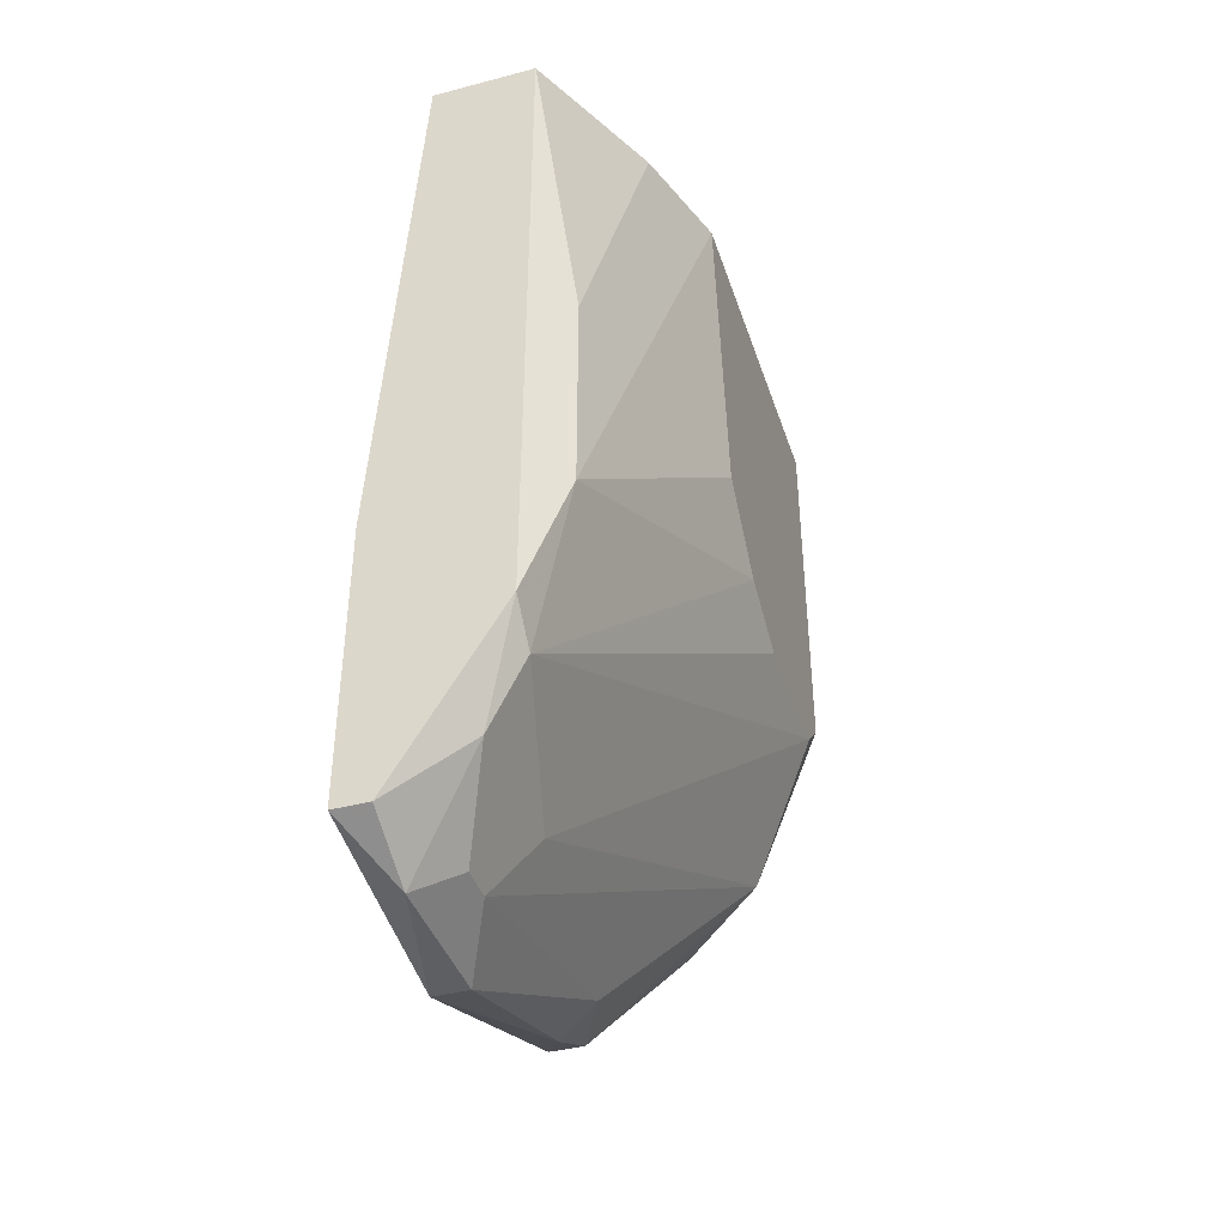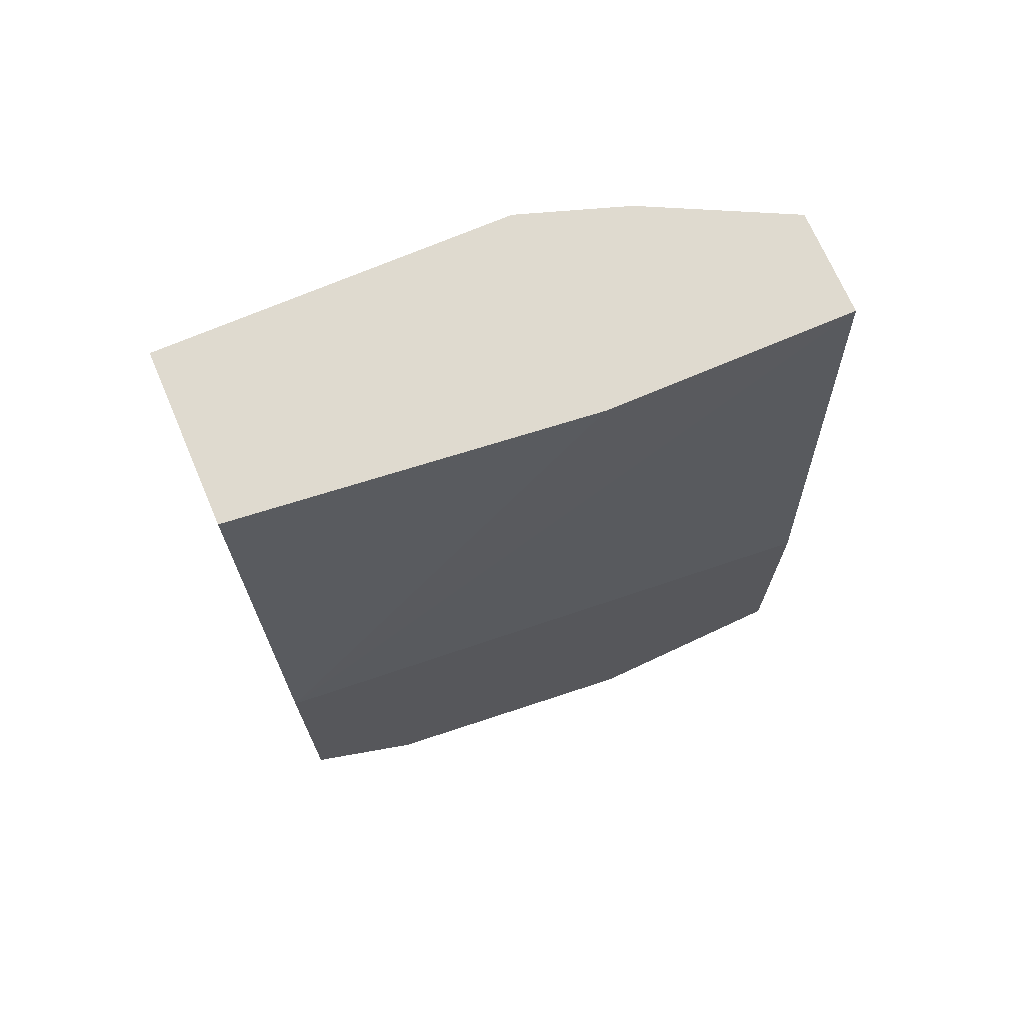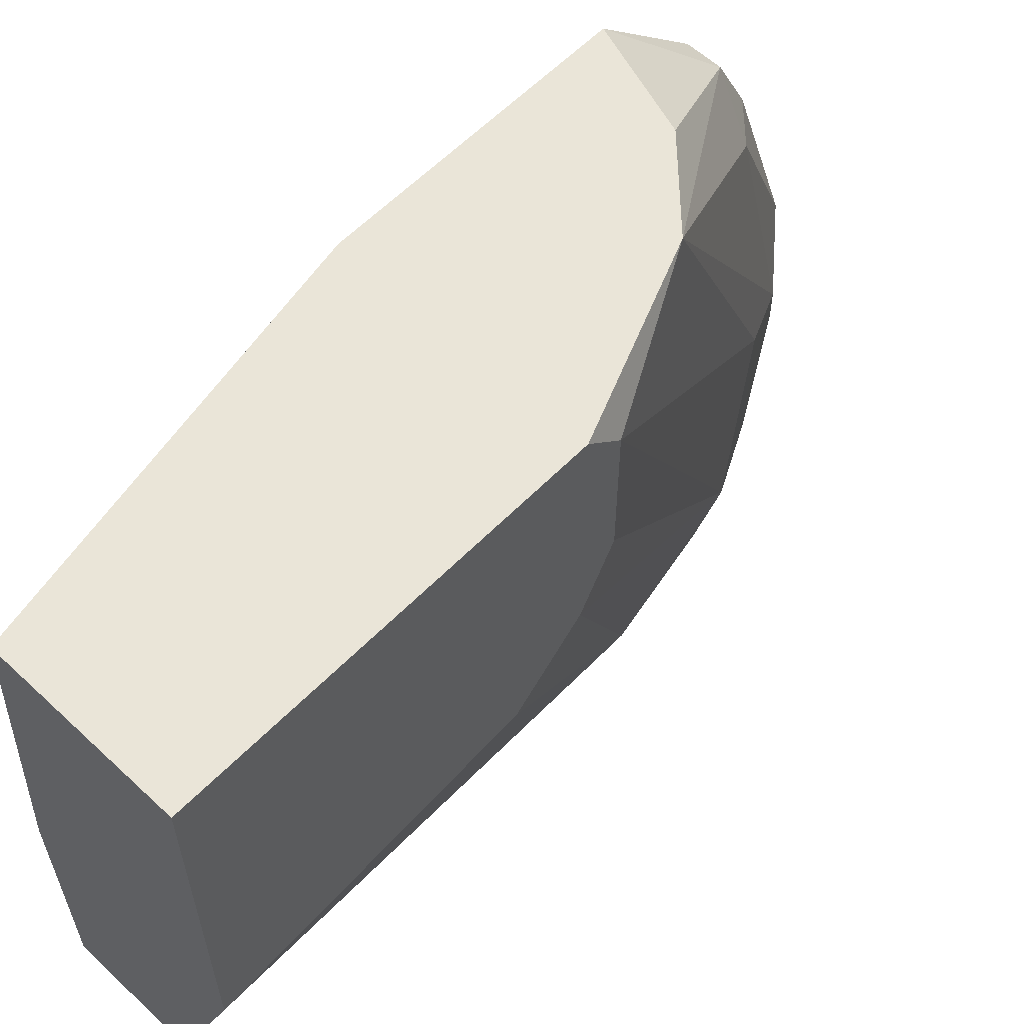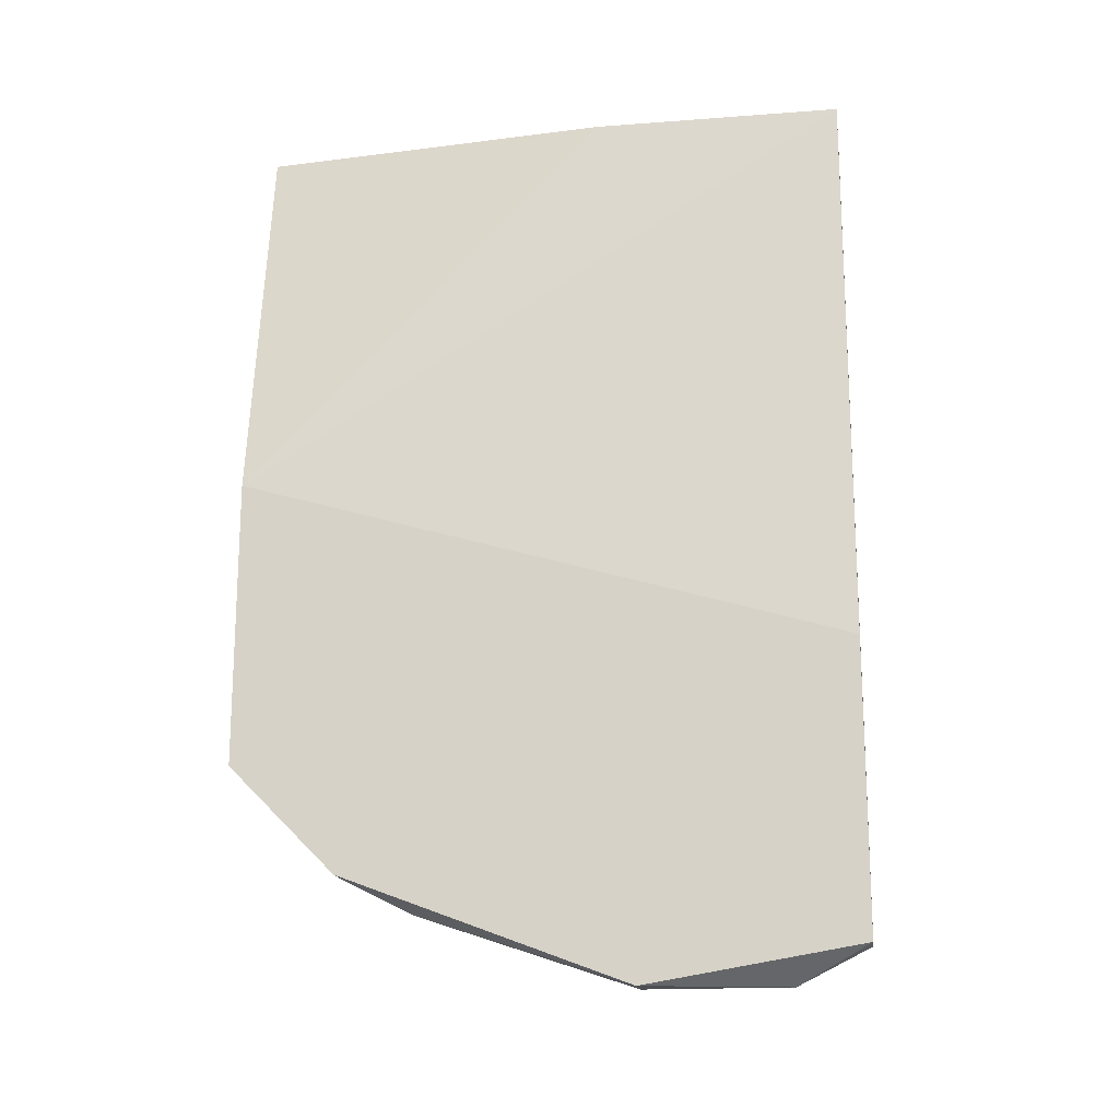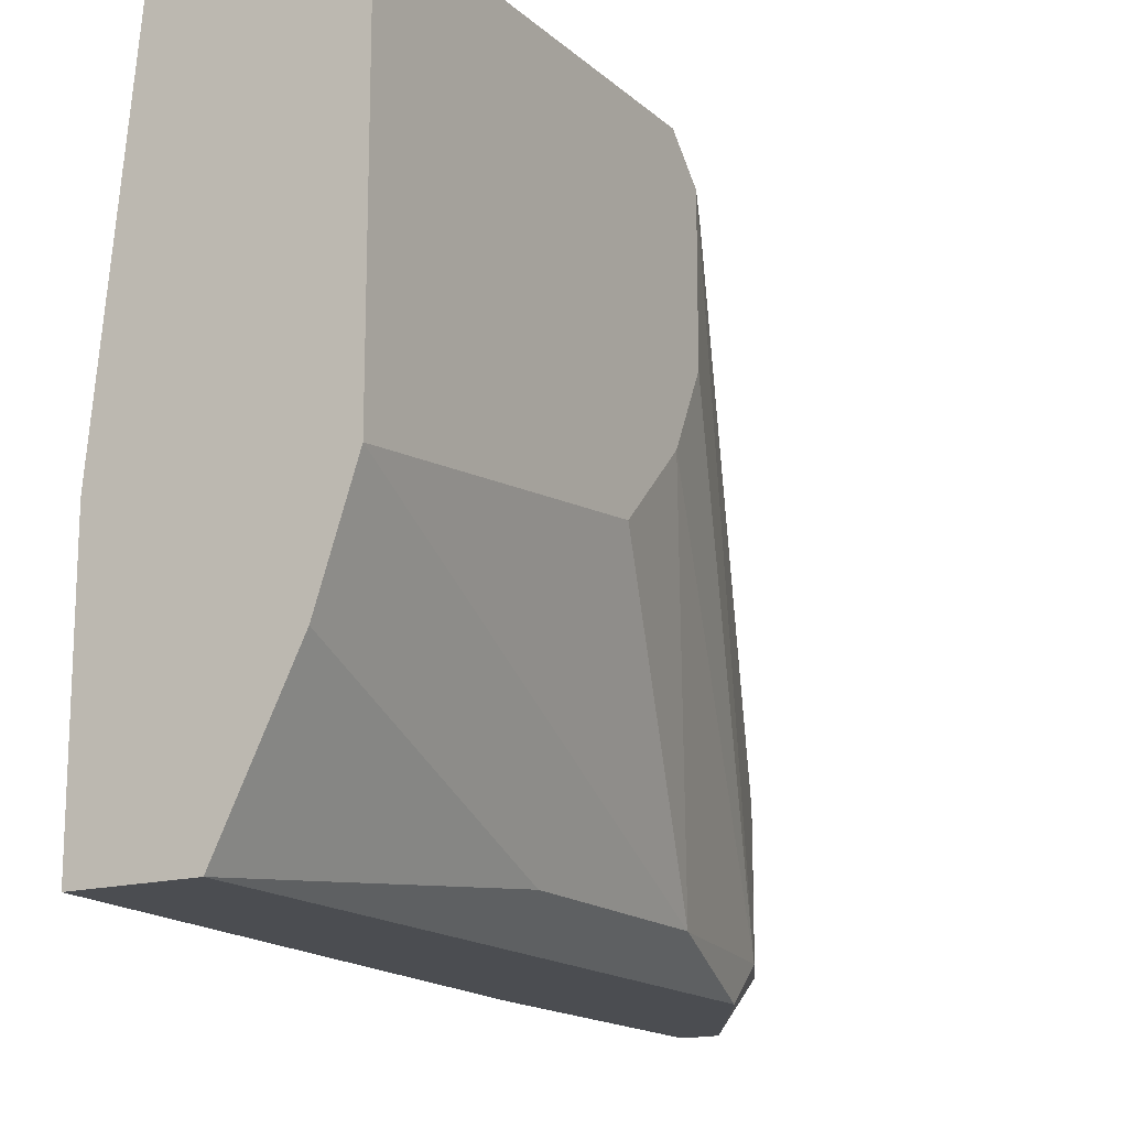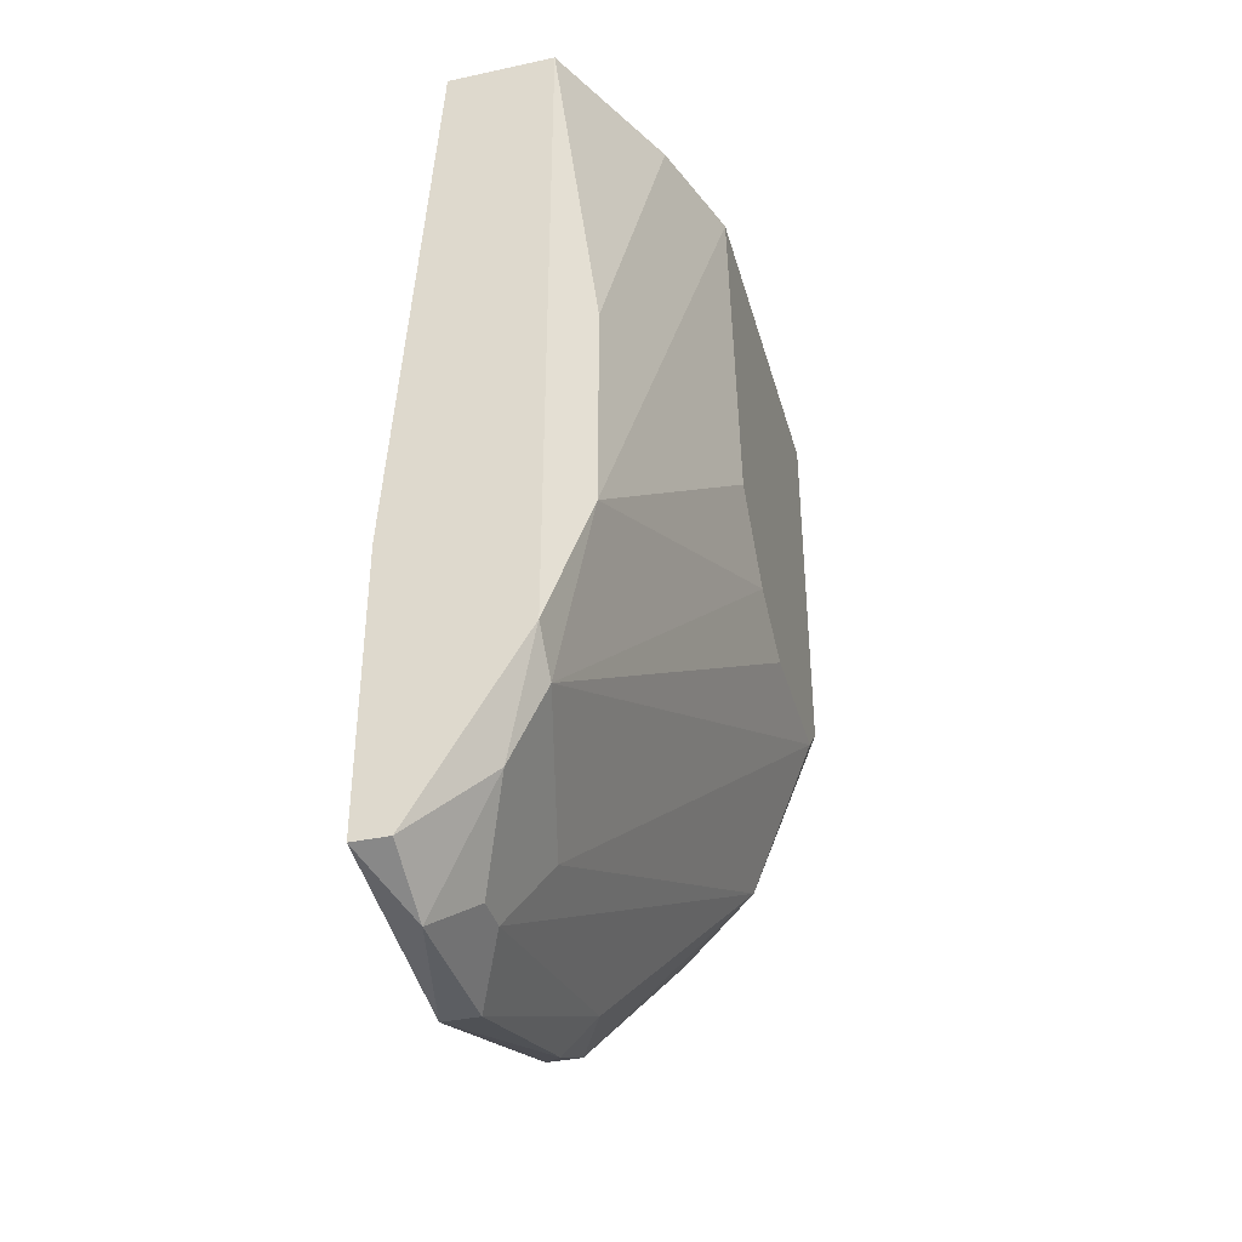
<metadata>
{"format":"obj","ext":"obj","renderer":"f3d","projection":"perspective","resolution":1024,"background":"white","views":[{"elev":-40.9,"azim":-162.3,"up":"+Y"},{"elev":70.6,"azim":66.8,"up":"+Y"},{"elev":59.3,"azim":-136.2,"up":"+Z"},{"elev":-17.1,"azim":98.6,"up":"+Y"},{"elev":-16.0,"azim":-149.5,"up":"+Z"},{"elev":-38.2,"azim":-164.7,"up":"+Y"}]}
</metadata>
<code>
v -0.01729 -0.002022 0.01203
v -0.01729 -0.0595 0.01491
v -0.01729 -0.05664 0.01203
v -0.01442 -0.05376 0.06089
v -0.01442 -0.06527 0.01491
v -0.01442 -0.06527 0.02641
v -0.02304 -0.002022 0.02353
v -0.00867 -0.06813 0.04652
v -0.00867 -0.07101 0.01203
v -0.00867 -0.002022 0.01203
v -0.00867 -0.002022 0.03216
v -0.00867 -0.07389 0.01778
v -0.00867 -0.07389 0.02928
v -0.00867 -0.06527 0.05227
v -0.01154 -0.07101 0.02066
v -0.01154 -0.07101 0.02353
v -0.01154 -0.002022 0.06089
v -0.01154 -0.06527 0.04652
v -0.005794 -0.03365 0.06089
v -0.005794 -0.07101 0.01203
v -0.005794 -0.07389 0.02928
v -0.005794 -0.06527 0.05227
v -0.005794 -0.05664 0.06089
v -0.005794 -0.04802 0.01203
v -0.02592 -0.03365 0.04077
v -0.02592 -0.03365 0.06089
v -0.02592 -0.0279 0.03503
v -0.02592 -0.002022 0.06089
v -0.02592 -0.002022 0.03216
v -0.02592 -0.03652 0.05802
v -0.02592 -0.03652 0.04652
v -0.02017 -0.0279 0.01491
v -0.02017 -0.04513 0.01491
v -0.02017 -0.04802 0.06089
f 14 18 8
f 17 11 29
f 17 26 23
f 29 11 10
f 3 10 20
f 17 29 28
f 29 26 28
f 26 17 28
f 29 10 1
f 10 3 1
f 11 17 19
f 17 23 19
f 10 11 19
f 23 20 19
f 23 26 34
f 26 29 27
f 20 10 24
f 10 19 24
f 19 20 24
f 1 3 33
f 27 29 33
f 3 2 33
f 20 23 22
f 26 27 31
f 22 23 14
f 29 1 7
f 34 26 30
f 26 31 30
f 31 2 30
f 20 22 21
f 34 30 6
f 30 2 6
f 3 20 9
f 14 34 18
f 33 29 32
f 1 33 32
f 29 7 32
f 7 1 32
f 13 15 12
f 21 13 12
f 20 21 12
f 9 20 12
f 23 34 4
f 14 23 4
f 34 14 4
f 27 33 25
f 33 2 25
f 31 27 25
f 2 31 25
f 15 13 16
f 34 6 16
f 6 15 16
f 13 18 16
f 18 34 16
f 2 3 5
f 15 6 5
f 6 2 5
f 3 9 5
f 12 15 5
f 9 12 5
f 22 14 8
f 13 21 8
f 21 22 8
f 18 13 8

</code>
